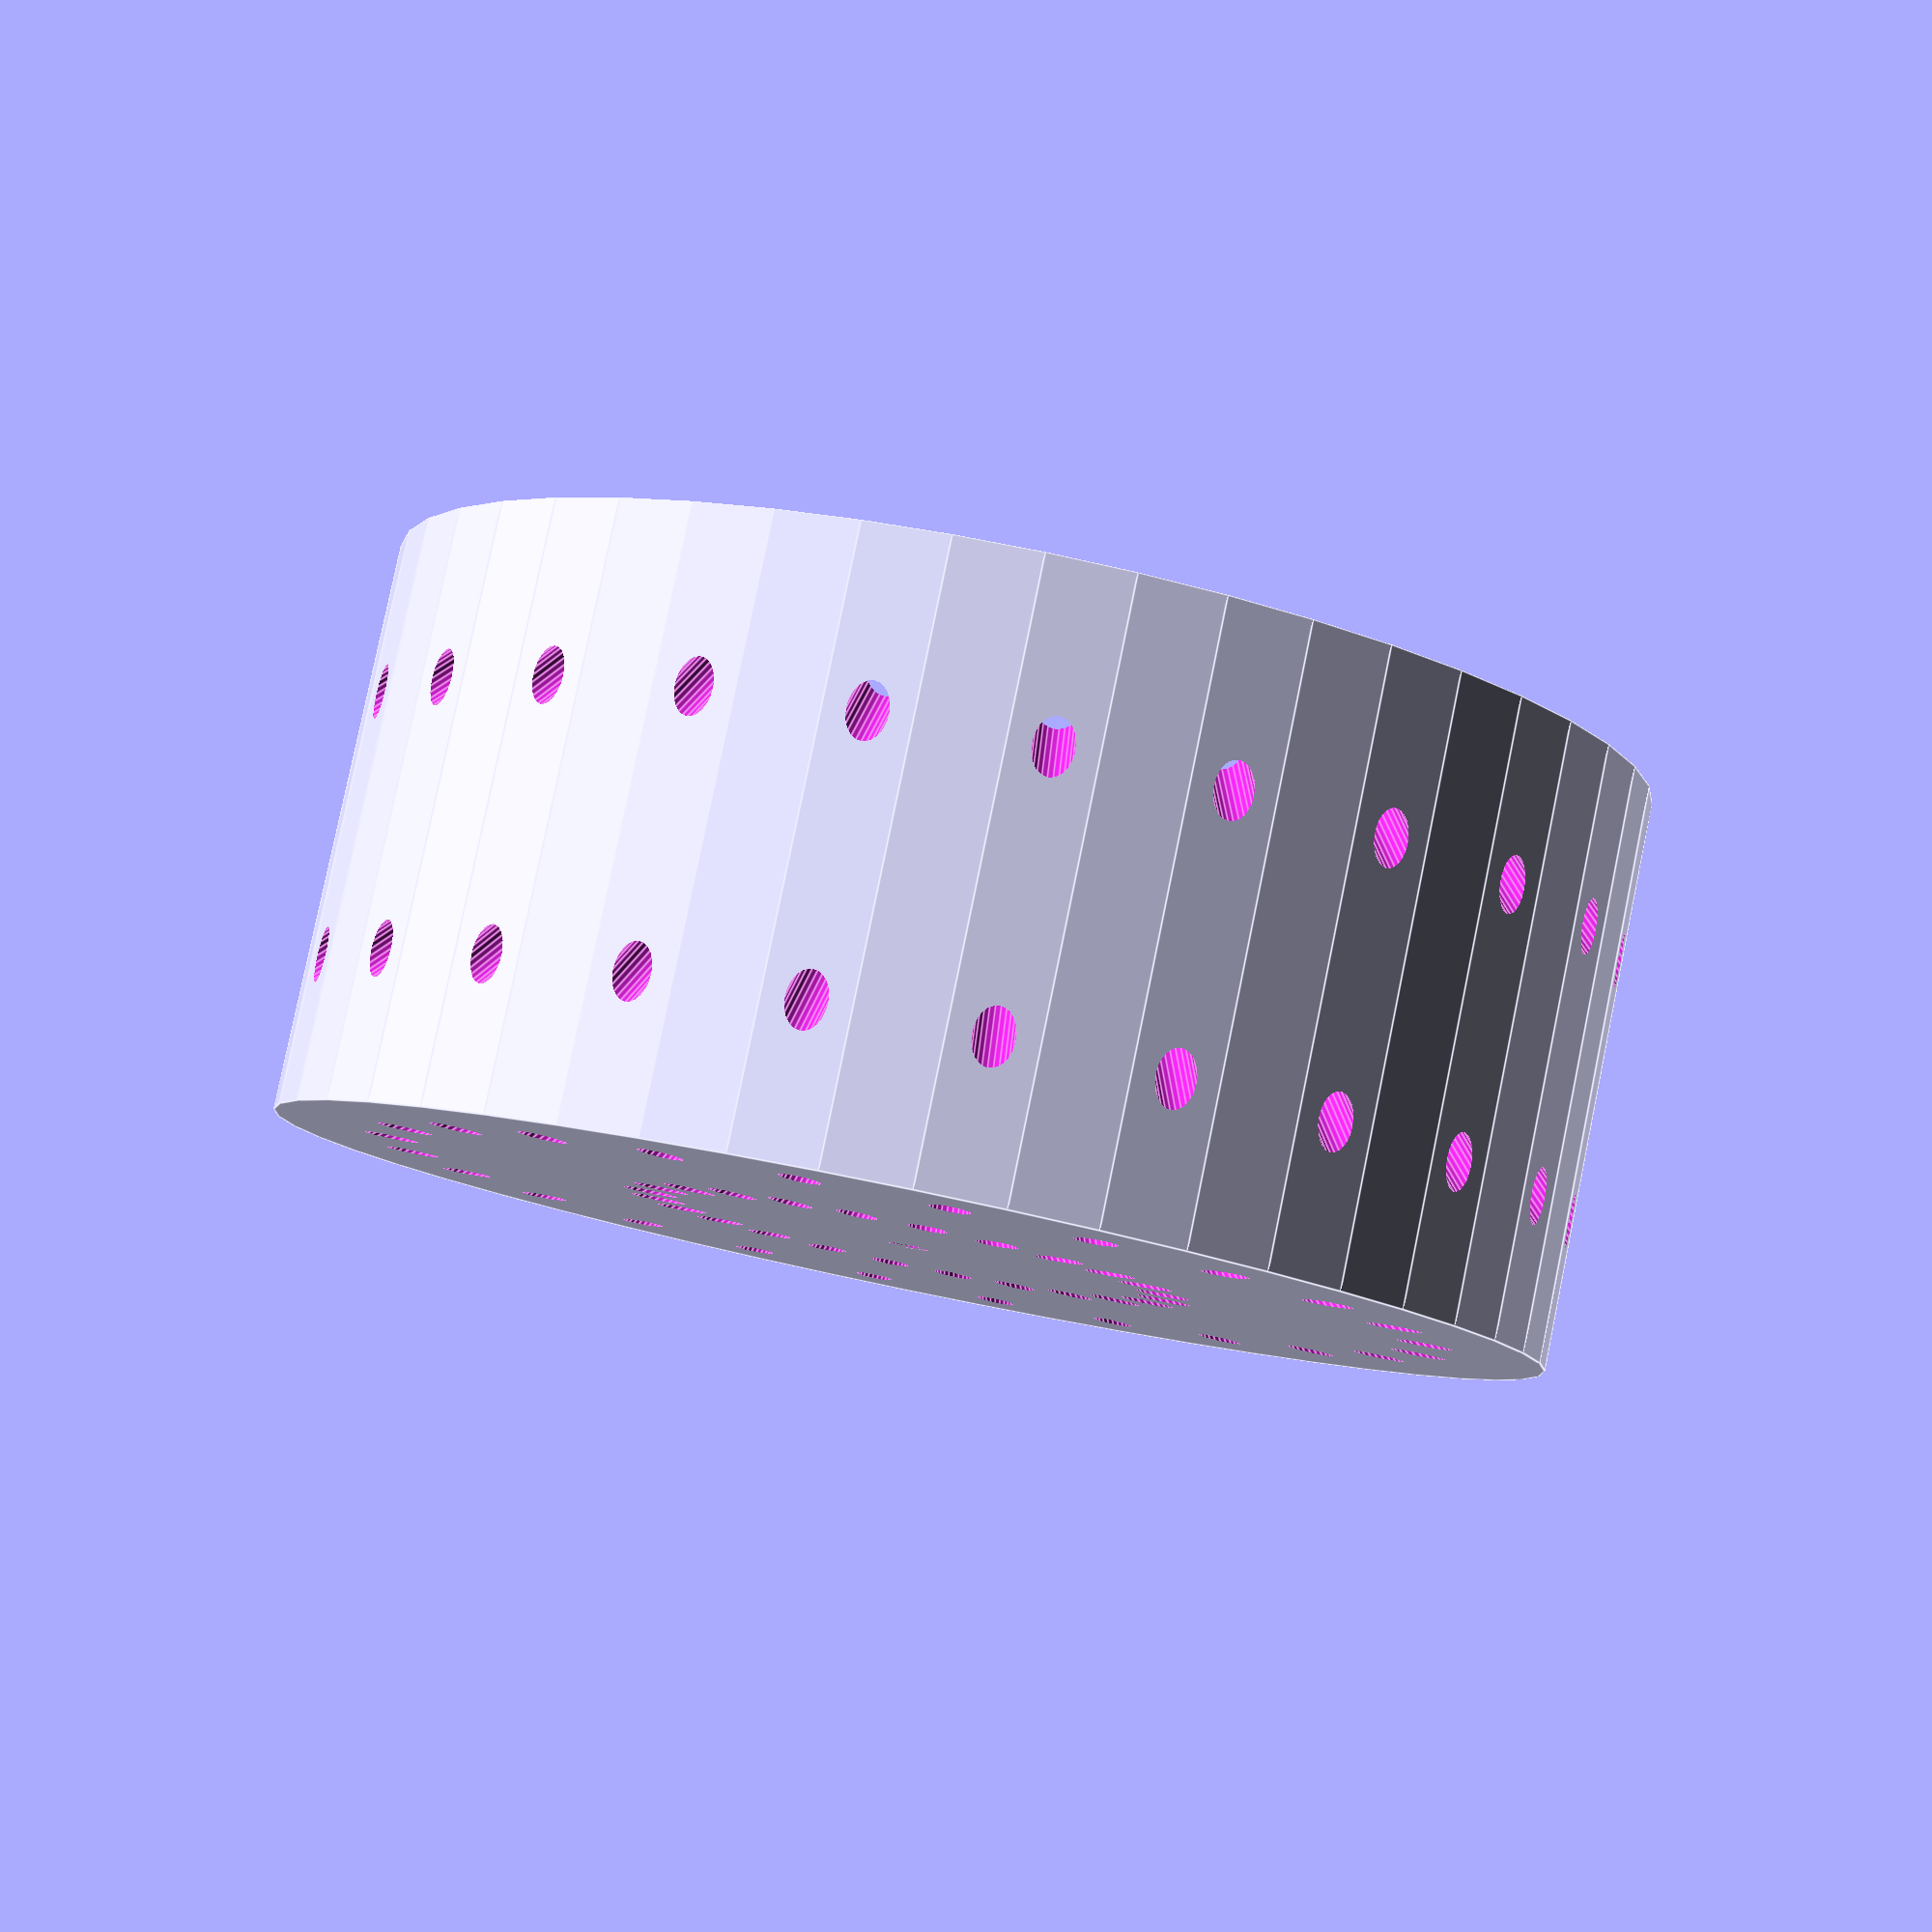
<openscad>
difference() {
	cylinder (h = 44, d=98, $fn=48);
	
    translate ([0,0,55])
        sphere (d=100, $fn=48);

    union() {
        for (y=[20:20:80])
        for (z=[0:15:360])
            translate([0,0,y])
            rotate([135,0,z+3.75])
                cylinder(h=100,d=3,$fn=24);

        cylinder(h=100,d=3,$fn=24);
};

};

</openscad>
<views>
elev=277.9 azim=13.9 roll=191.6 proj=p view=edges
</views>
